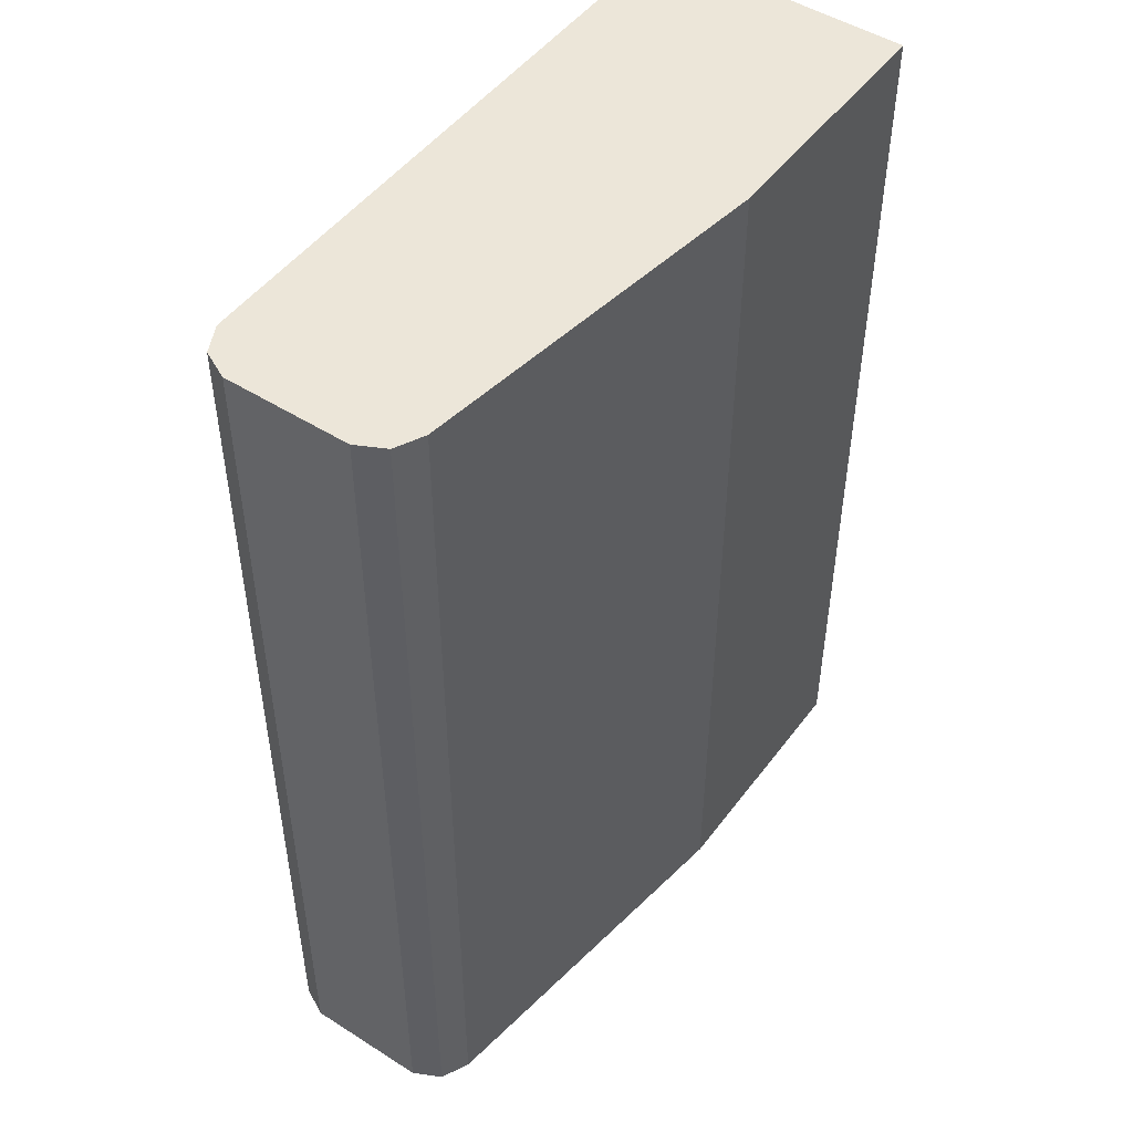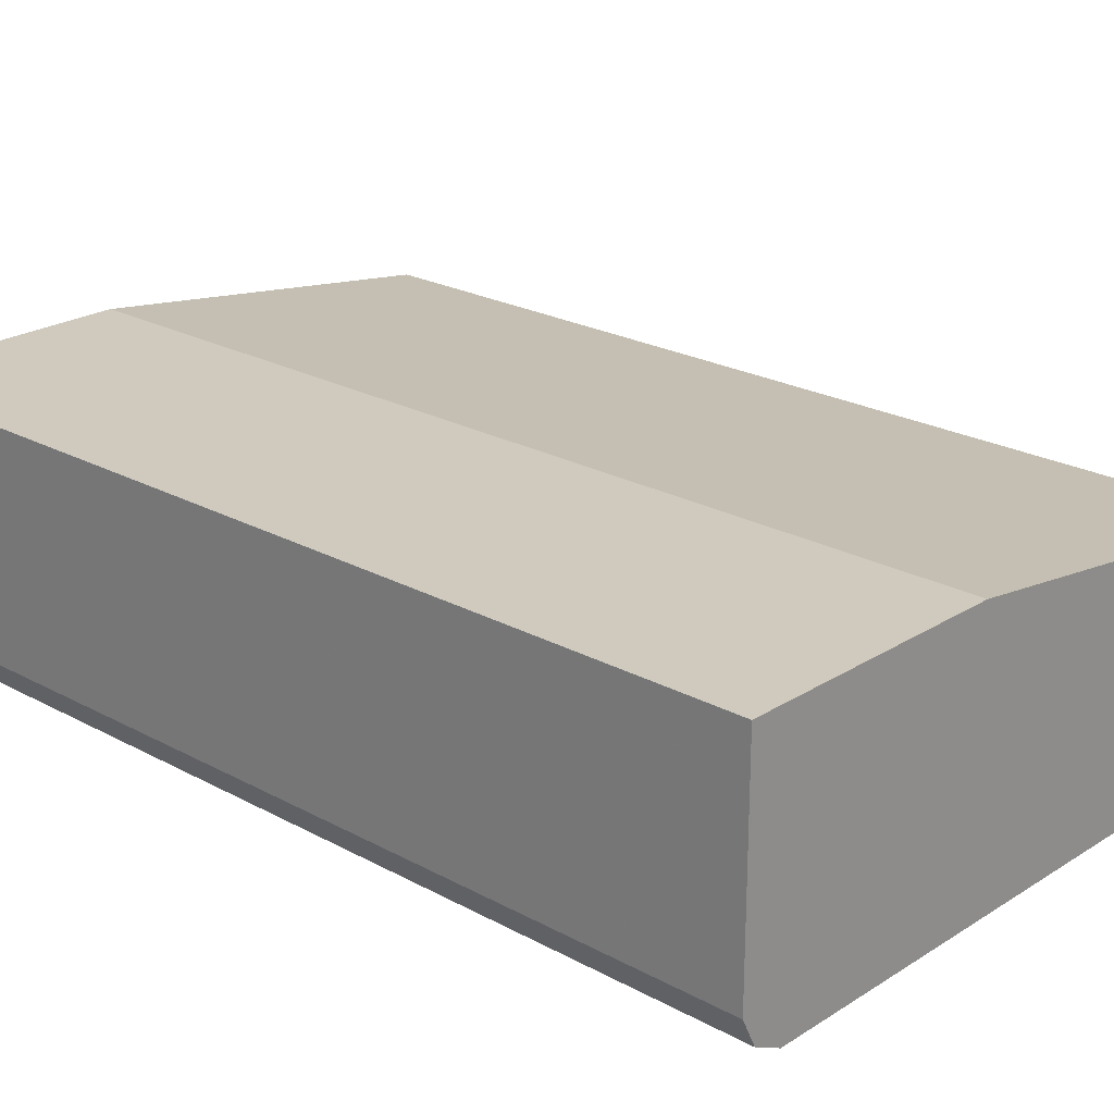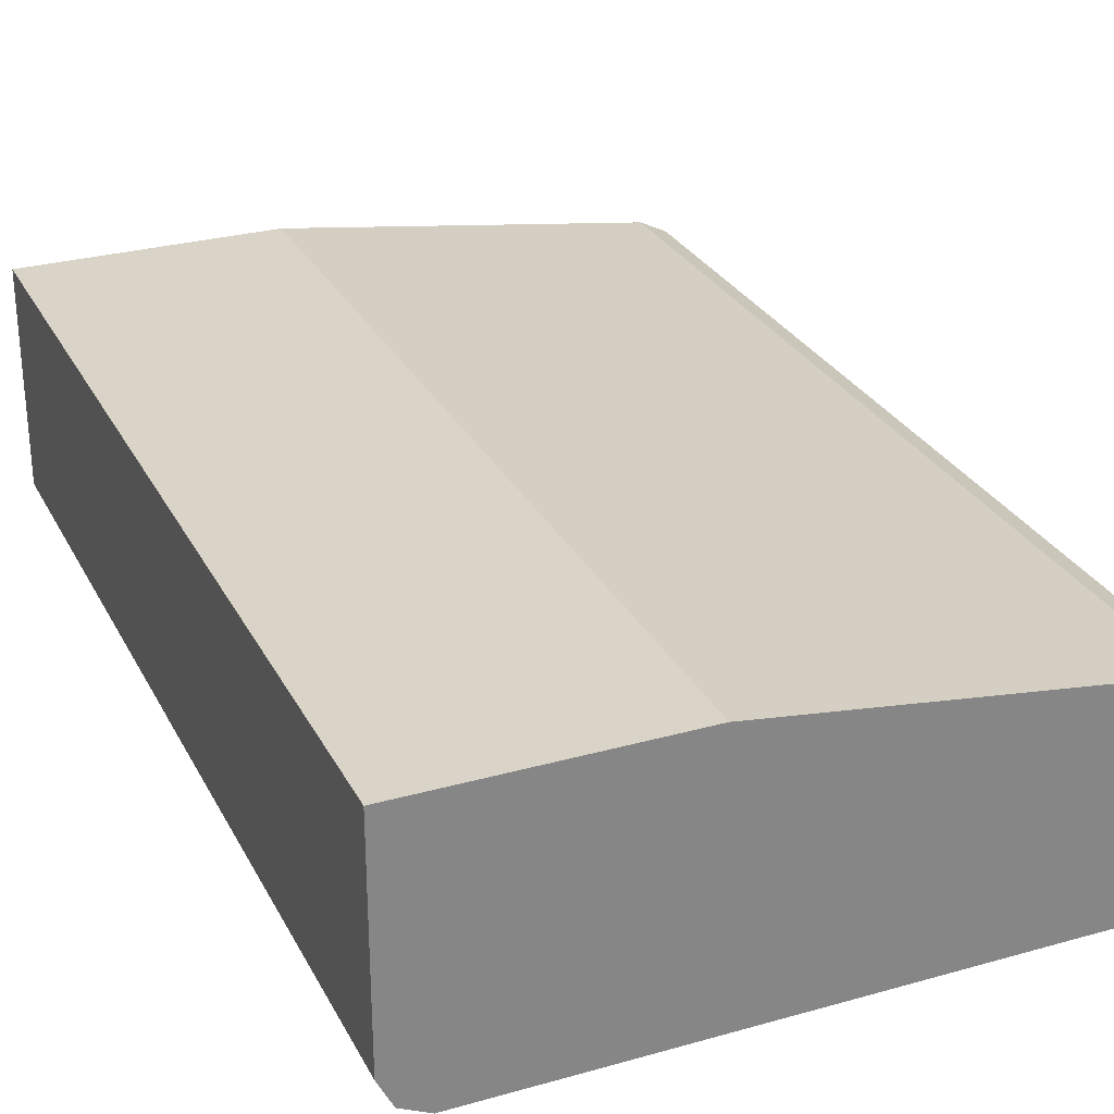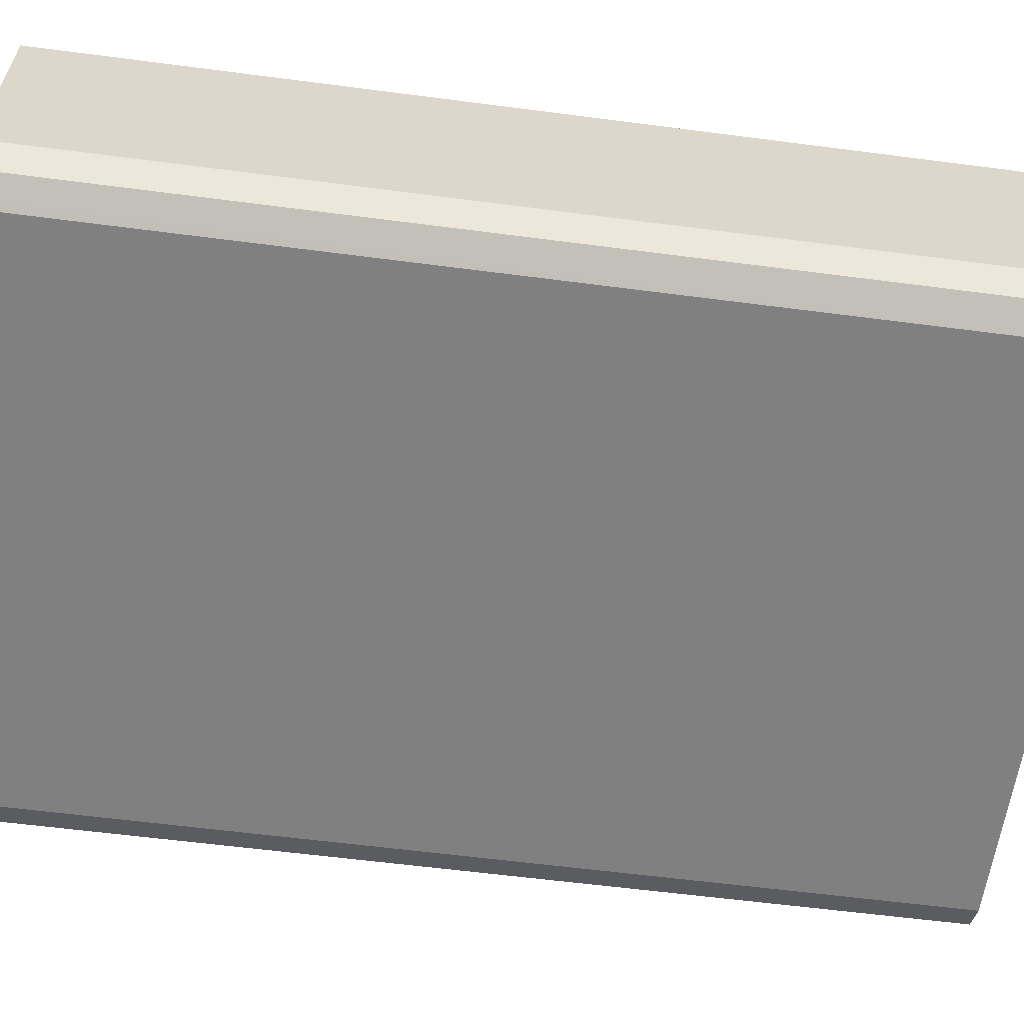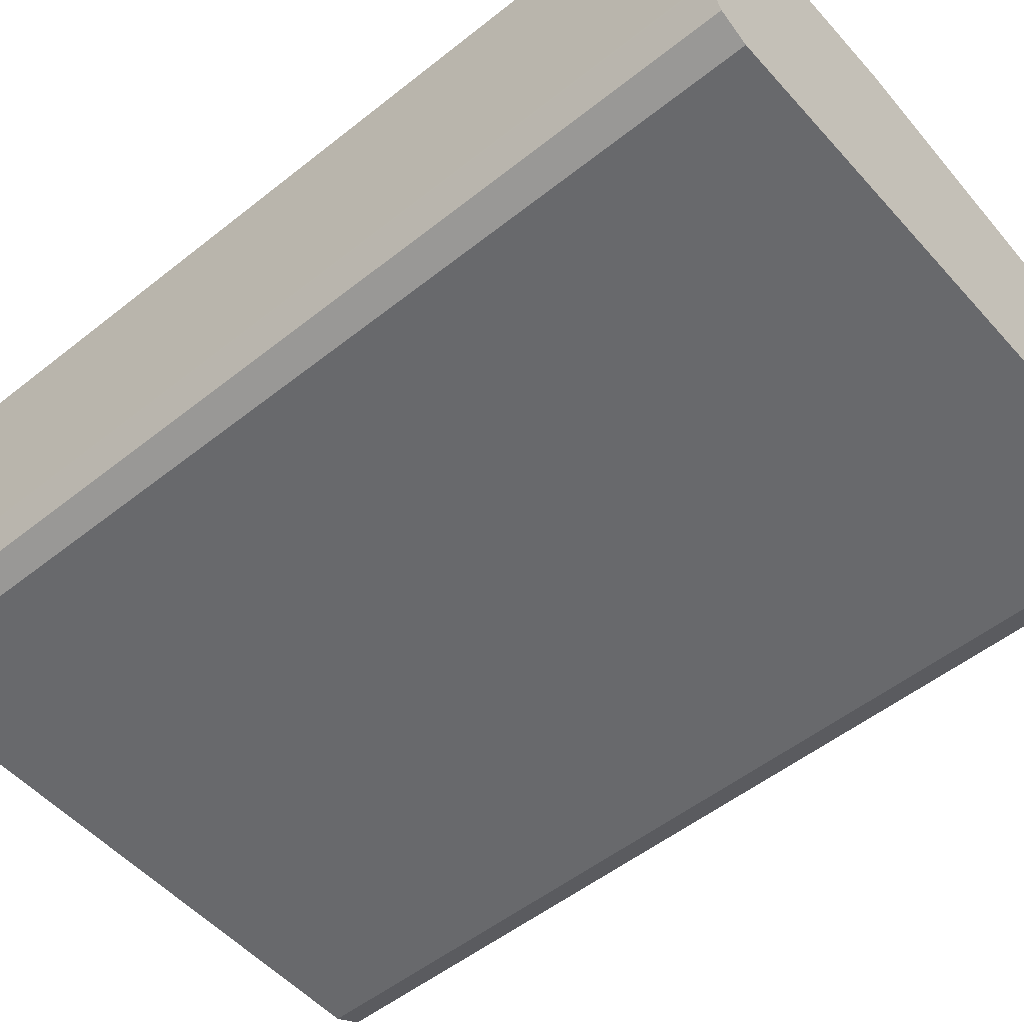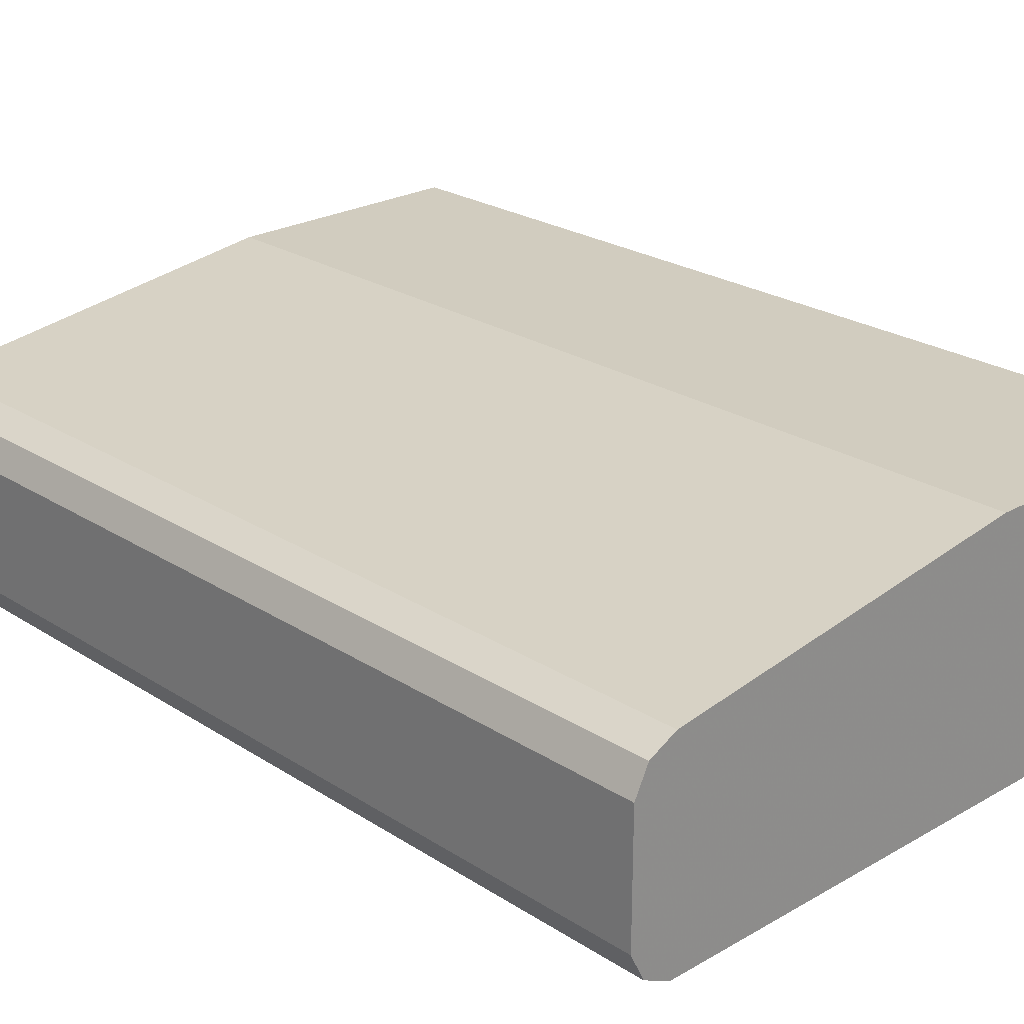
<metadata>
{"format":"obj","ext":"obj","renderer":"f3d","projection":"perspective","resolution":1024,"background":"white","views":[{"elev":48.9,"azim":-54.8,"up":"+Y"},{"elev":22.9,"azim":132.9,"up":"+Z"},{"elev":28.4,"azim":157.0,"up":"+Z"},{"elev":-60.0,"azim":82.4,"up":"+Z"},{"elev":-52.7,"azim":130.5,"up":"+Z"},{"elev":24.1,"azim":-43.4,"up":"+Z"}]}
</metadata>
<code>
v 0.7322 0.2863 -0.3343
v 0.732 0.2863 -0.3346
v 0.7322 0.2863 -0.2511
v 0.7322 -0.07678 -0.3343
v 0.7269 0.2863 -0.3449
v 0.7308 -0.07678 -0.337
v 0.6349 0.2863 -0.2511
v 0.7322 -0.07678 -0.2511
v 0.7163 0.2863 -0.3502
v 0.7269 -0.07678 -0.3449
v 0.719 -0.07678 -0.3488
v 0.4935 0.2863 -0.2706
v 0.6349 -0.07678 -0.2511
v 0.4935 0.2863 -0.3502
v 0.7163 -0.07678 -0.3502
v 0.4828 0.2863 -0.2759
v 0.4935 -0.07678 -0.2706
v 0.4933 0.2863 -0.3501
v 0.4935 -0.07678 -0.3502
v 0.4775 0.2863 -0.2865
v 0.4828 -0.07678 -0.2759
v 0.4828 0.2863 -0.3449
v 0.4847 -0.07678 -0.3458
v 0.4775 0.2863 -0.3343
v 0.4775 -0.07678 -0.2865
v 0.4828 -0.07678 -0.3449
v 0.4775 -0.07678 -0.3343
f 9 15 19
f 9 11 15
f 7 17 13
f 7 12 17
f 4 11 10
f 5 10 11
f 5 6 10
f 4 10 6
f 9 19 14
f 5 11 9
f 12 16 21
f 18 23 22
f 14 19 18
f 16 20 25
f 16 25 21
f 18 19 23
f 20 24 27
f 20 27 25
f 22 23 26
f 22 26 27
f 22 27 24
f 4 15 11
f 12 21 17
f 4 19 15
f 4 23 19
f 1 24 20
f 4 26 23
f 1 2 5
f 1 5 9
f 1 9 14
f 1 14 18
f 1 18 22
f 1 22 24
f 1 20 16
f 1 16 12
f 1 12 7
f 1 3 8
f 1 7 3
f 1 4 2
f 4 27 26
f 4 25 27
f 4 21 25
f 4 17 21
f 1 8 4
f 4 8 13
f 4 13 17
f 3 7 13
f 2 6 5
f 2 4 6
f 3 13 8

</code>
